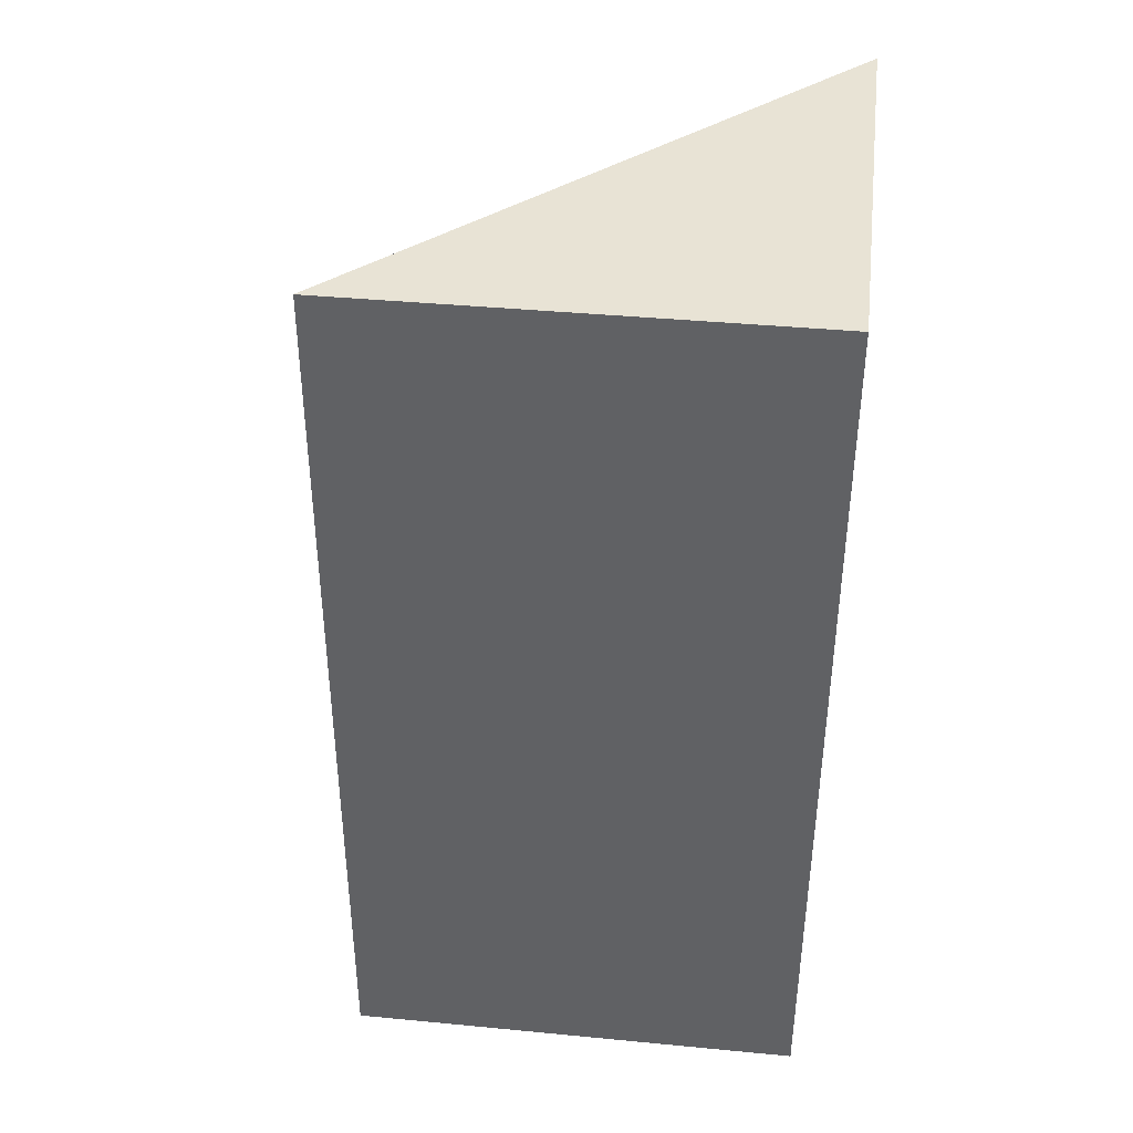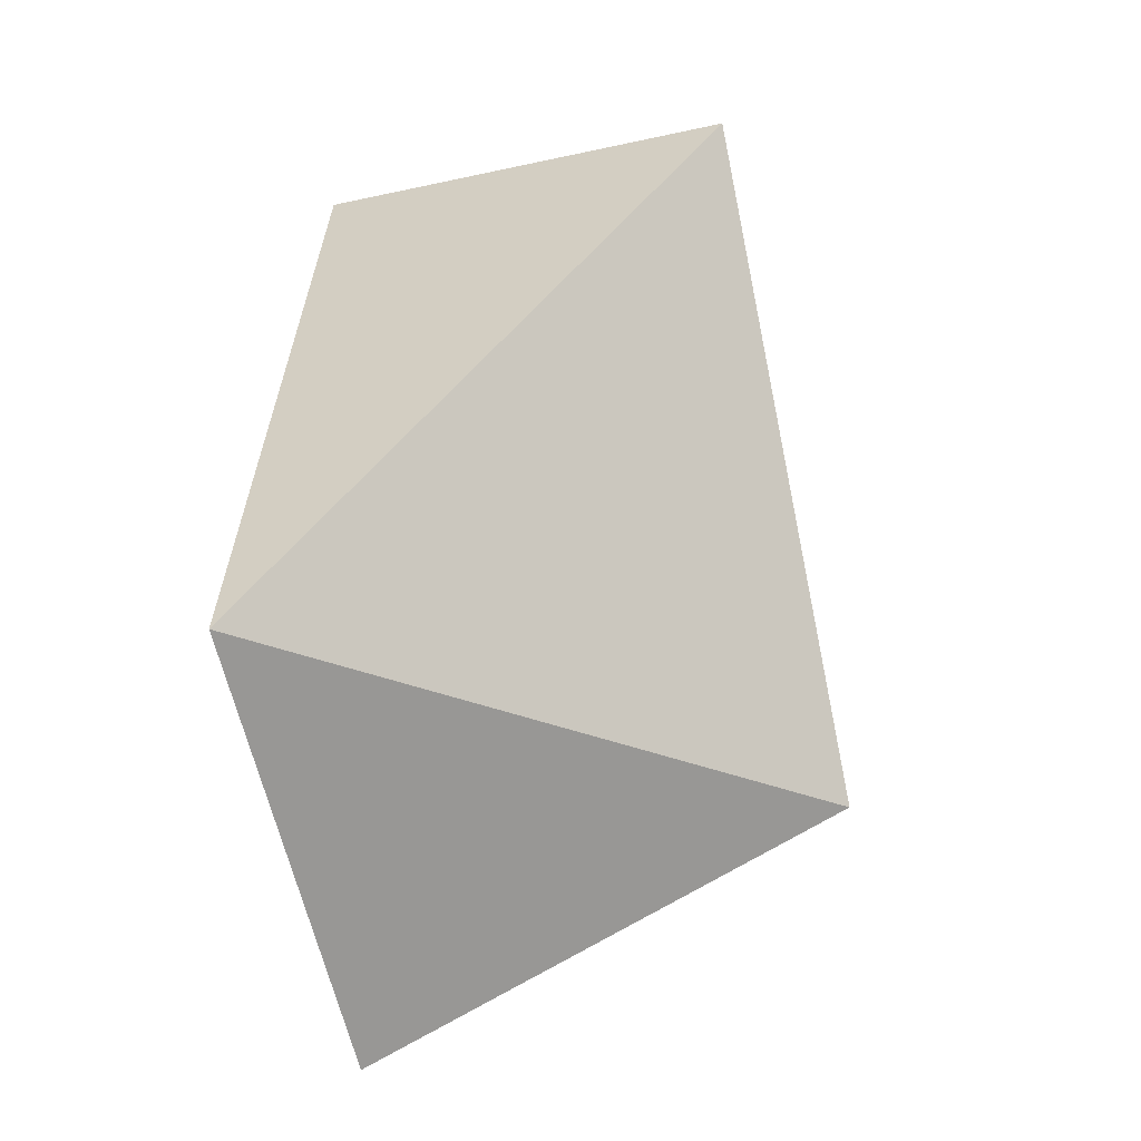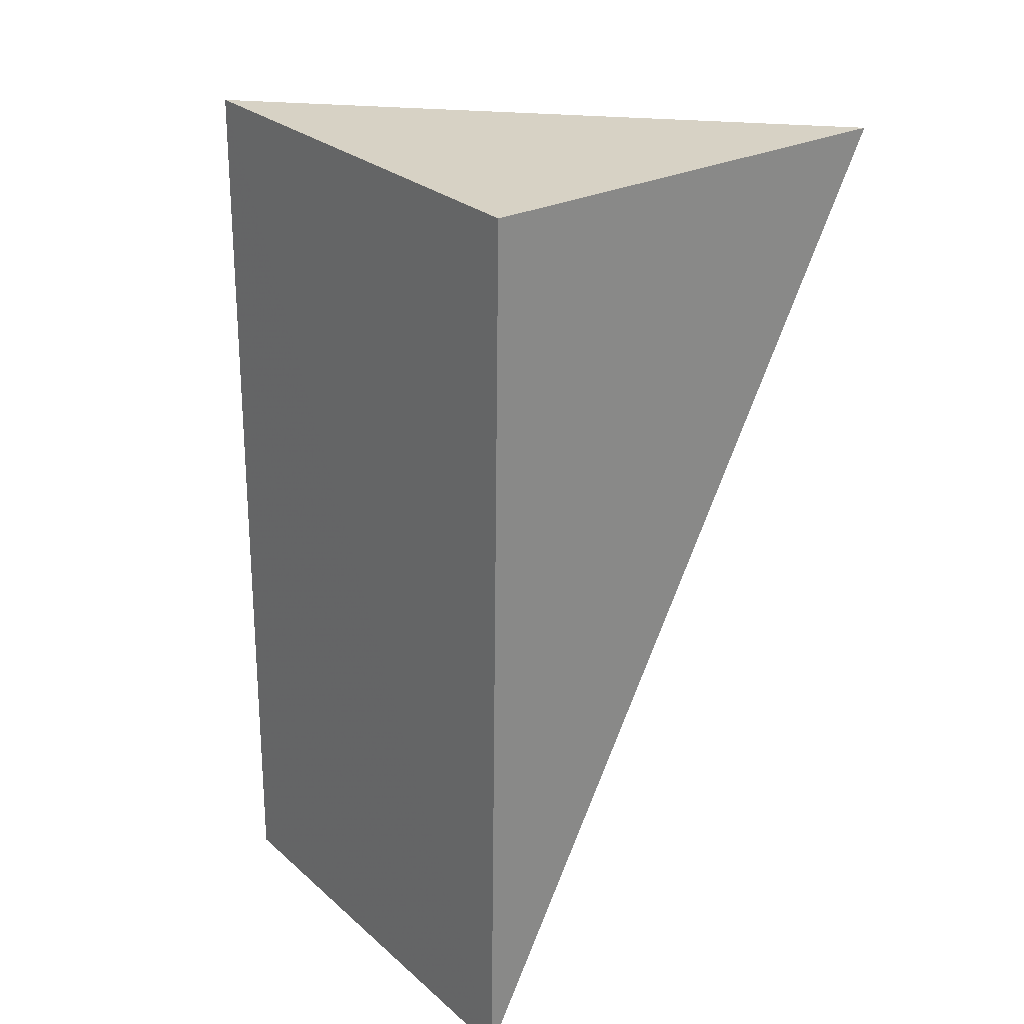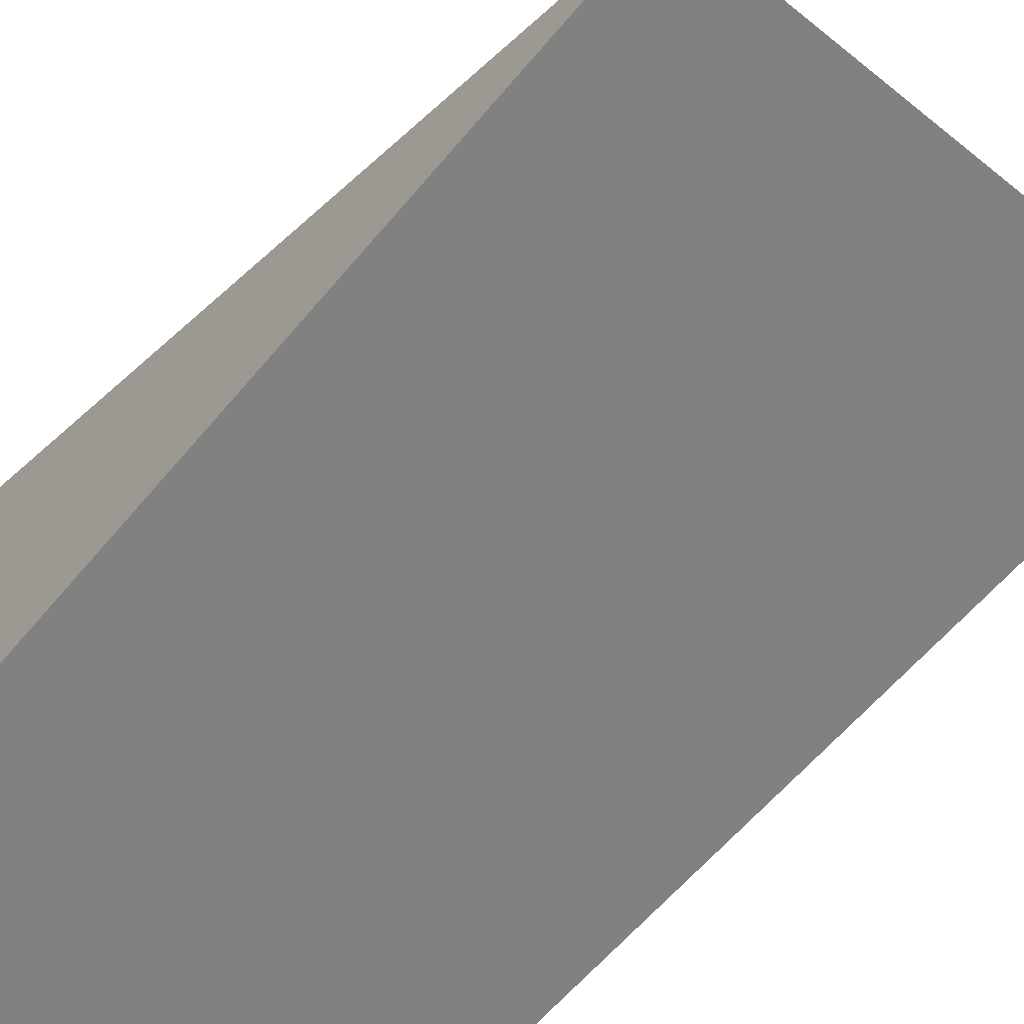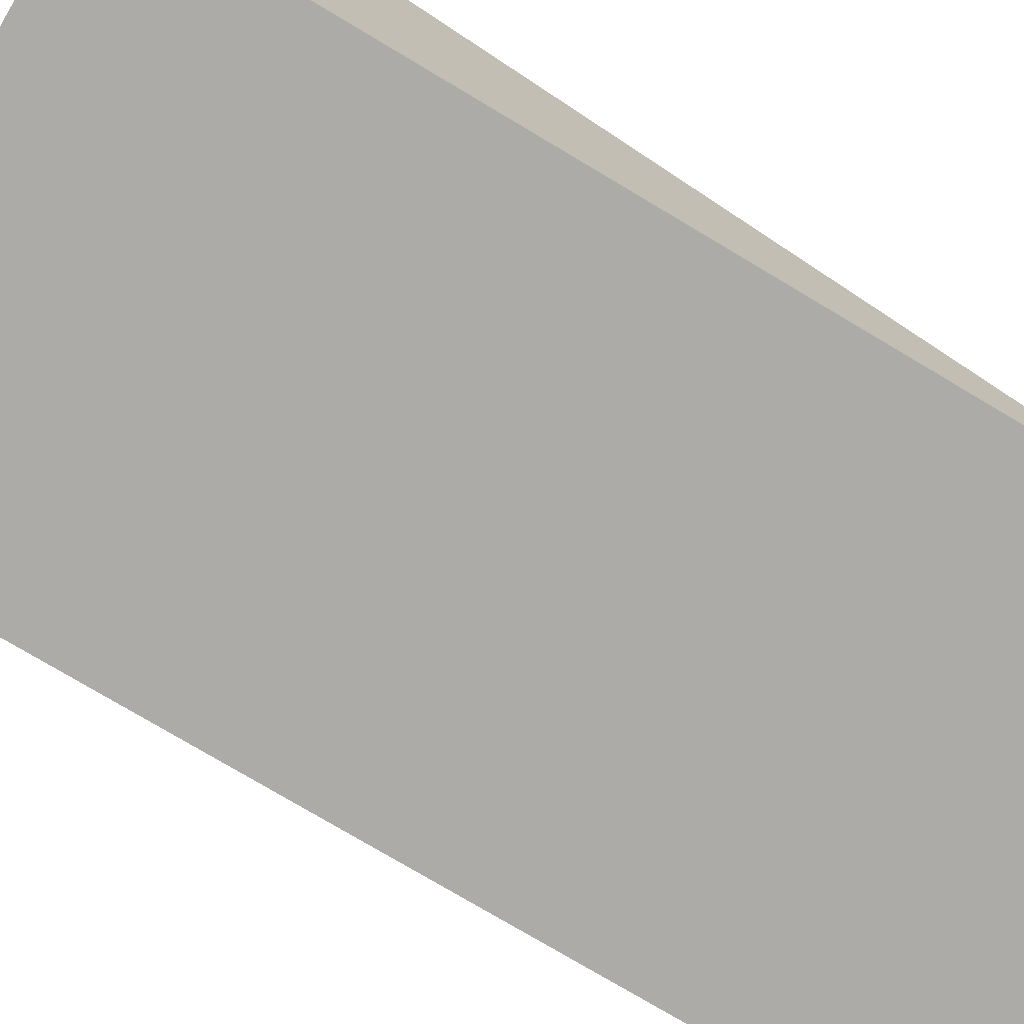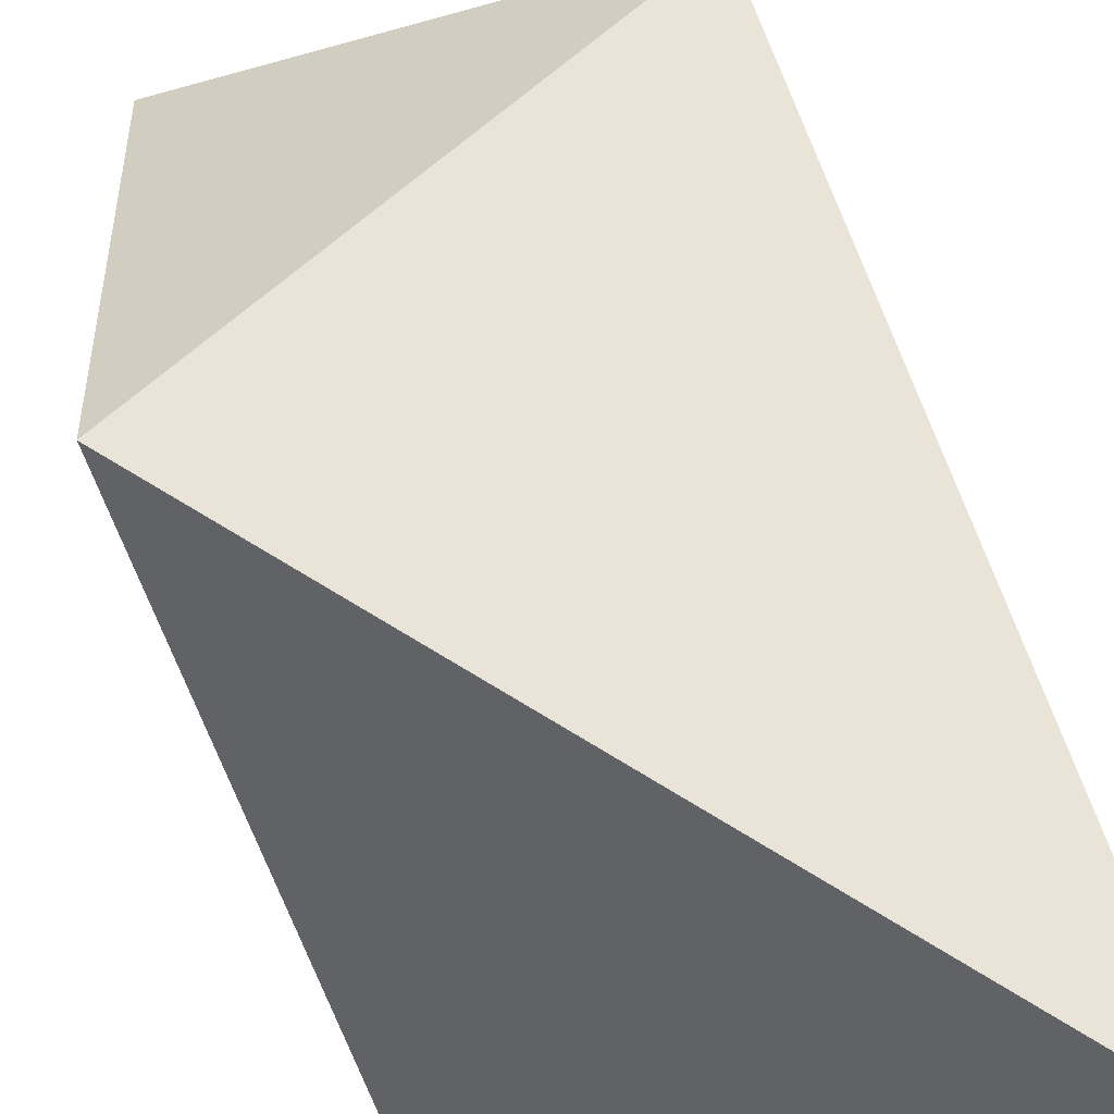
<metadata>
{"format":"obj","ext":"obj","renderer":"f3d","projection":"perspective","resolution":1024,"background":"white","views":[{"elev":41.2,"azim":6.5,"up":"+Z"},{"elev":-60.3,"azim":102.0,"up":"+Z"},{"elev":27.4,"azim":52.5,"up":"+Z"},{"elev":-61.2,"azim":140.5,"up":"+Y"},{"elev":-76.2,"azim":59.3,"up":"+Y"},{"elev":79.7,"azim":-16.0,"up":"+Y"}]}
</metadata>
<code>
v -0.09848 -0.0258 0.01312
v -0.09848 -0.02622 -0.01718
v -0.09839 -0.01112 0.0131
v -0.1136 -0.0258 0.01312
v -0.116 -0.01108 -0.00554
v -0.1136 -0.02618 -0.01719
f 1 2 3
f 4 2 1
f 4 1 3
f 5 4 3
f 5 3 2
f 6 5 2
f 6 2 4
f 6 4 5

</code>
